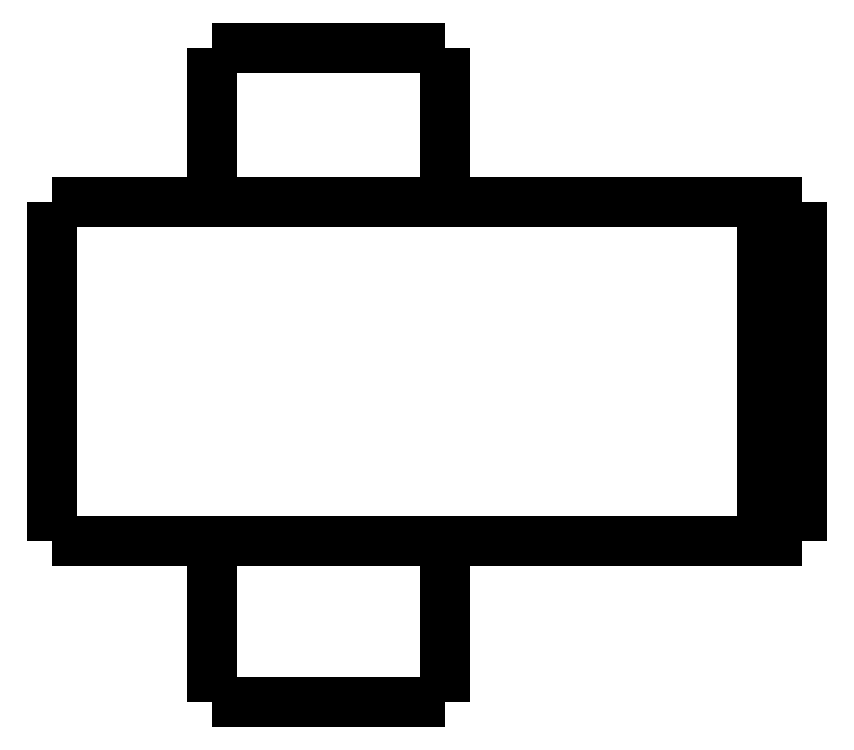
<metadata>
{"format":"dxf","ext":"dxf","renderer":"ezdxf+matplotlib","layout":"modelspace","background":"white","min_lineweight":24,"dpi":150}
</metadata>
<code>
0
SECTION
2
ENTITIES
0
LWPOLYLINE
8
0
90
51
70
0
10
0
20
12.7
10
0
20
12.53
10
0
20
12.36
10
0
20
12.18
10
0
20
12.01
10
0
20
11.84
10
0
20
11.67
10
0
20
11.5
10
0
20
11.32
10
0
20
11.15
10
0
20
10.98
10
0
20
10.81
10
0
20
10.64
10
0
20
10.46
10
0
20
10.29
10
0
20
10.12
10
0
20
9.948
10
0
20
9.776
10
0
20
9.604
10
0
20
9.432
10
0
20
9.26
10
0
20
9.088
10
0
20
8.916
10
0
20
8.744
10
0
20
8.572
10
0
20
8.4
10
0
20
8.228
10
0
20
8.056
10
0
20
7.884
10
0
20
7.712
10
0
20
7.54
10
0
20
7.368
10
0
20
7.196
10
0
20
7.024
10
0
20
6.852
10
0
20
6.68
10
0
20
6.508
10
0
20
6.336
10
0
20
6.164
10
0
20
5.992
10
0
20
5.82
10
0
20
5.648
10
0
20
5.476
10
0
20
5.304
10
0
20
5.132
10
0
20
4.96
10
0
20
4.788
10
0
20
4.616
10
0
20
4.444
10
0
20
4.272
10
0
20
4.1
0
LWPOLYLINE
8
0
90
51
70
0
10
4.05
20
4.1
10
4.05
20
4.018
10
4.05
20
3.936
10
4.05
20
3.854
10
4.05
20
3.772
10
4.05
20
3.69
10
4.05
20
3.608
10
4.05
20
3.526
10
4.05
20
3.444
10
4.05
20
3.362
10
4.05
20
3.28
10
4.05
20
3.198
10
4.05
20
3.116
10
4.05
20
3.034
10
4.05
20
2.952
10
4.05
20
2.87
10
4.05
20
2.788
10
4.05
20
2.706
10
4.05
20
2.624
10
4.05
20
2.542
10
4.05
20
2.46
10
4.05
20
2.378
10
4.05
20
2.296
10
4.05
20
2.214
10
4.05
20
2.132
10
4.05
20
2.05
10
4.05
20
1.968
10
4.05
20
1.886
10
4.05
20
1.804
10
4.05
20
1.722
10
4.05
20
1.64
10
4.05
20
1.558
10
4.05
20
1.476
10
4.05
20
1.394
10
4.05
20
1.312
10
4.05
20
1.23
10
4.05
20
1.148
10
4.05
20
1.066
10
4.05
20
0.984
10
4.05
20
0.902
10
4.05
20
0.82
10
4.05
20
0.738
10
4.05
20
0.656
10
4.05
20
0.574
10
4.05
20
0.492
10
4.05
20
0.41
10
4.05
20
0.328
10
4.05
20
0.246
10
4.05
20
0.164
10
4.05
20
0.082
10
4.05
20
0
0
LWPOLYLINE
8
0
90
51
70
0
10
9.95
20
4.1
10
9.95
20
4.018
10
9.95
20
3.936
10
9.95
20
3.854
10
9.95
20
3.772
10
9.95
20
3.69
10
9.95
20
3.608
10
9.95
20
3.526
10
9.95
20
3.444
10
9.95
20
3.362
10
9.95
20
3.28
10
9.95
20
3.198
10
9.95
20
3.116
10
9.95
20
3.034
10
9.95
20
2.952
10
9.95
20
2.87
10
9.95
20
2.788
10
9.95
20
2.706
10
9.95
20
2.624
10
9.95
20
2.542
10
9.95
20
2.46
10
9.95
20
2.378
10
9.95
20
2.296
10
9.95
20
2.214
10
9.95
20
2.132
10
9.95
20
2.05
10
9.95
20
1.968
10
9.95
20
1.886
10
9.95
20
1.804
10
9.95
20
1.722
10
9.95
20
1.64
10
9.95
20
1.558
10
9.95
20
1.476
10
9.95
20
1.394
10
9.95
20
1.312
10
9.95
20
1.23
10
9.95
20
1.148
10
9.95
20
1.066
10
9.95
20
0.984
10
9.95
20
0.902
10
9.95
20
0.82
10
9.95
20
0.738
10
9.95
20
0.656
10
9.95
20
0.574
10
9.95
20
0.492
10
9.95
20
0.41
10
9.95
20
0.328
10
9.95
20
0.246
10
9.95
20
0.164
10
9.95
20
0.082
10
9.95
20
0
0
LWPOLYLINE
8
0
90
51
70
0
10
4.05
20
16.6
10
4.05
20
16.52
10
4.05
20
16.44
10
4.05
20
16.37
10
4.05
20
16.29
10
4.05
20
16.21
10
4.05
20
16.13
10
4.05
20
16.05
10
4.05
20
15.98
10
4.05
20
15.9
10
4.05
20
15.82
10
4.05
20
15.74
10
4.05
20
15.66
10
4.05
20
15.59
10
4.05
20
15.51
10
4.05
20
15.43
10
4.05
20
15.35
10
4.05
20
15.27
10
4.05
20
15.2
10
4.05
20
15.12
10
4.05
20
15.04
10
4.05
20
14.96
10
4.05
20
14.88
10
4.05
20
14.81
10
4.05
20
14.73
10
4.05
20
14.65
10
4.05
20
14.57
10
4.05
20
14.49
10
4.05
20
14.42
10
4.05
20
14.34
10
4.05
20
14.26
10
4.05
20
14.18
10
4.05
20
14.1
10
4.05
20
14.03
10
4.05
20
13.95
10
4.05
20
13.87
10
4.05
20
13.79
10
4.05
20
13.71
10
4.05
20
13.64
10
4.05
20
13.56
10
4.05
20
13.48
10
4.05
20
13.4
10
4.05
20
13.32
10
4.05
20
13.25
10
4.05
20
13.17
10
4.05
20
13.09
10
4.05
20
13.01
10
4.05
20
12.93
10
4.05
20
12.86
10
4.05
20
12.78
10
4.05
20
12.7
0
LWPOLYLINE
8
0
90
51
70
0
10
9.95
20
16.6
10
9.95
20
16.52
10
9.95
20
16.44
10
9.95
20
16.37
10
9.95
20
16.29
10
9.95
20
16.21
10
9.95
20
16.13
10
9.95
20
16.05
10
9.95
20
15.98
10
9.95
20
15.9
10
9.95
20
15.82
10
9.95
20
15.74
10
9.95
20
15.66
10
9.95
20
15.59
10
9.95
20
15.51
10
9.95
20
15.43
10
9.95
20
15.35
10
9.95
20
15.27
10
9.95
20
15.2
10
9.95
20
15.12
10
9.95
20
15.04
10
9.95
20
14.96
10
9.95
20
14.88
10
9.95
20
14.81
10
9.95
20
14.73
10
9.95
20
14.65
10
9.95
20
14.57
10
9.95
20
14.49
10
9.95
20
14.42
10
9.95
20
14.34
10
9.95
20
14.26
10
9.95
20
14.18
10
9.95
20
14.1
10
9.95
20
14.03
10
9.95
20
13.95
10
9.95
20
13.87
10
9.95
20
13.79
10
9.95
20
13.71
10
9.95
20
13.64
10
9.95
20
13.56
10
9.95
20
13.48
10
9.95
20
13.4
10
9.95
20
13.32
10
9.95
20
13.25
10
9.95
20
13.17
10
9.95
20
13.09
10
9.95
20
13.01
10
9.95
20
12.93
10
9.95
20
12.86
10
9.95
20
12.78
10
9.95
20
12.7
0
LWPOLYLINE
8
0
90
51
70
0
10
0
20
12.7
10
0.03748
20
12.7
10
0.07495
20
12.7
10
0.1124
20
12.7
10
0.1814
20
12.7
10
0.2924
20
12.7
10
0.4034
20
12.7
10
0.5144
20
12.7
10
0.6848
20
12.7
10
0.8651
20
12.7
10
1.045
20
12.7
10
1.243
20
12.7
10
1.486
20
12.7
10
1.729
20
12.7
10
1.971
20
12.7
10
2.252
20
12.7
10
2.548
20
12.7
10
2.844
20
12.7
10
3.145
20
12.7
10
3.483
20
12.7
10
3.82
20
12.7
10
4.158
20
12.7
10
4.512
20
12.7
10
4.878
20
12.7
10
5.245
20
12.7
10
5.611
20
12.7
10
5.993
20
12.7
10
6.374
20
12.7
10
6.755
20
12.7
10
7.137
20
12.7
10
7.518
20
12.7
10
7.9
20
12.7
10
8.281
20
12.7
10
8.651
20
12.7
10
9.018
20
12.7
10
9.385
20
12.7
10
9.745
20
12.7
10
10.08
20
12.7
10
10.42
20
12.7
10
10.76
20
12.7
10
11.07
20
12.7
10
11.37
20
12.7
10
11.67
20
12.7
10
11.96
20
12.7
10
12.2
20
12.7
10
12.45
20
12.7
10
12.69
20
12.7
10
12.9
20
12.7
10
13.08
20
12.7
10
13.27
20
12.7
10
13.45
20
12.7
0
LWPOLYLINE
8
0
90
51
70
0
10
0
20
4.1
10
0.03748
20
4.1
10
0.07495
20
4.1
10
0.1124
20
4.1
10
0.1814
20
4.1
10
0.2924
20
4.1
10
0.4034
20
4.1
10
0.5144
20
4.1
10
0.6848
20
4.1
10
0.8651
20
4.1
10
1.045
20
4.1
10
1.243
20
4.1
10
1.486
20
4.1
10
1.729
20
4.1
10
1.971
20
4.1
10
2.252
20
4.1
10
2.548
20
4.1
10
2.844
20
4.1
10
3.145
20
4.1
10
3.483
20
4.1
10
3.82
20
4.1
10
4.158
20
4.1
10
4.512
20
4.1
10
4.878
20
4.1
10
5.245
20
4.1
10
5.611
20
4.1
10
5.993
20
4.1
10
6.374
20
4.1
10
6.755
20
4.1
10
7.137
20
4.1
10
7.518
20
4.1
10
7.9
20
4.1
10
8.281
20
4.1
10
8.651
20
4.1
10
9.018
20
4.1
10
9.385
20
4.1
10
9.745
20
4.1
10
10.08
20
4.1
10
10.42
20
4.1
10
10.76
20
4.1
10
11.07
20
4.1
10
11.37
20
4.1
10
11.67
20
4.1
10
11.96
20
4.1
10
12.2
20
4.1
10
12.45
20
4.1
10
12.69
20
4.1
10
12.9
20
4.1
10
13.08
20
4.1
10
13.27
20
4.1
10
13.45
20
4.1
0
LWPOLYLINE
8
0
90
51
70
0
10
19
20
12.7
10
19
20
12.53
10
19
20
12.36
10
19
20
12.18
10
19
20
12.01
10
19
20
11.84
10
19
20
11.67
10
19
20
11.5
10
19
20
11.32
10
19
20
11.15
10
19
20
10.98
10
19
20
10.81
10
19
20
10.64
10
19
20
10.46
10
19
20
10.29
10
19
20
10.12
10
19
20
9.948
10
19
20
9.776
10
19
20
9.604
10
19
20
9.432
10
19
20
9.26
10
19
20
9.088
10
19
20
8.916
10
19
20
8.744
10
19
20
8.572
10
19
20
8.4
10
19
20
8.228
10
19
20
8.056
10
19
20
7.884
10
19
20
7.712
10
19
20
7.54
10
19
20
7.368
10
19
20
7.196
10
19
20
7.024
10
19
20
6.852
10
19
20
6.68
10
19
20
6.508
10
19
20
6.336
10
19
20
6.164
10
19
20
5.992
10
19
20
5.82
10
19
20
5.648
10
19
20
5.476
10
19
20
5.304
10
19
20
5.132
10
19
20
4.96
10
19
20
4.788
10
19
20
4.616
10
19
20
4.444
10
19
20
4.272
10
19
20
4.1
0
LWPOLYLINE
8
0
90
51
70
0
10
15.29
20
4.1
10
15.35
20
4.1
10
15.4
20
4.1
10
15.45
20
4.1
10
15.51
20
4.1
10
15.56
20
4.1
10
15.62
20
4.1
10
15.67
20
4.1
10
15.72
20
4.1
10
15.78
20
4.1
10
15.83
20
4.1
10
15.89
20
4.1
10
15.94
20
4.1
10
16
20
4.1
10
16.05
20
4.1
10
16.1
20
4.1
10
16.16
20
4.1
10
16.21
20
4.1
10
16.27
20
4.1
10
16.32
20
4.1
10
16.37
20
4.1
10
16.43
20
4.1
10
16.48
20
4.1
10
16.54
20
4.1
10
16.59
20
4.1
10
16.65
20
4.1
10
16.7
20
4.1
10
16.75
20
4.1
10
16.81
20
4.1
10
16.86
20
4.1
10
16.92
20
4.1
10
16.97
20
4.1
10
17.02
20
4.1
10
17.08
20
4.1
10
17.13
20
4.1
10
17.19
20
4.1
10
17.24
20
4.1
10
17.3
20
4.1
10
17.35
20
4.1
10
17.4
20
4.1
10
17.46
20
4.1
10
17.51
20
4.1
10
17.57
20
4.1
10
17.62
20
4.1
10
17.67
20
4.1
10
17.73
20
4.1
10
17.78
20
4.1
10
17.84
20
4.1
10
17.89
20
4.1
10
17.95
20
4.1
10
18
20
4.1
0
LWPOLYLINE
8
0
90
51
70
0
10
18
20
4.1
10
18
20
4.272
10
18
20
4.444
10
18
20
4.616
10
18
20
4.788
10
18
20
4.96
10
18
20
5.132
10
18
20
5.304
10
18
20
5.476
10
18
20
5.648
10
18
20
5.82
10
18
20
5.992
10
18
20
6.164
10
18
20
6.336
10
18
20
6.508
10
18
20
6.68
10
18
20
6.852
10
18
20
7.024
10
18
20
7.196
10
18
20
7.368
10
18
20
7.54
10
18
20
7.712
10
18
20
7.884
10
18
20
8.056
10
18
20
8.228
10
18
20
8.4
10
18
20
8.572
10
18
20
8.744
10
18
20
8.916
10
18
20
9.088
10
18
20
9.26
10
18
20
9.432
10
18
20
9.604
10
18
20
9.776
10
18
20
9.948
10
18
20
10.12
10
18
20
10.29
10
18
20
10.46
10
18
20
10.64
10
18
20
10.81
10
18
20
10.98
10
18
20
11.15
10
18
20
11.32
10
18
20
11.5
10
18
20
11.67
10
18
20
11.84
10
18
20
12.01
10
18
20
12.18
10
18
20
12.36
10
18
20
12.53
10
18
20
12.7
0
LWPOLYLINE
8
0
90
51
70
0
10
15.29
20
12.7
10
15.35
20
12.7
10
15.4
20
12.7
10
15.45
20
12.7
10
15.51
20
12.7
10
15.56
20
12.7
10
15.62
20
12.7
10
15.67
20
12.7
10
15.72
20
12.7
10
15.78
20
12.7
10
15.83
20
12.7
10
15.89
20
12.7
10
15.94
20
12.7
10
16
20
12.7
10
16.05
20
12.7
10
16.1
20
12.7
10
16.16
20
12.7
10
16.21
20
12.7
10
16.27
20
12.7
10
16.32
20
12.7
10
16.37
20
12.7
10
16.43
20
12.7
10
16.48
20
12.7
10
16.54
20
12.7
10
16.59
20
12.7
10
16.65
20
12.7
10
16.7
20
12.7
10
16.75
20
12.7
10
16.81
20
12.7
10
16.86
20
12.7
10
16.92
20
12.7
10
16.97
20
12.7
10
17.02
20
12.7
10
17.08
20
12.7
10
17.13
20
12.7
10
17.19
20
12.7
10
17.24
20
12.7
10
17.3
20
12.7
10
17.35
20
12.7
10
17.4
20
12.7
10
17.46
20
12.7
10
17.51
20
12.7
10
17.57
20
12.7
10
17.62
20
12.7
10
17.67
20
12.7
10
17.73
20
12.7
10
17.78
20
12.7
10
17.84
20
12.7
10
17.89
20
12.7
10
17.95
20
12.7
10
18
20
12.7
0
LWPOLYLINE
8
0
90
51
70
0
10
13.45
20
12.7
10
13.47
20
12.7
10
13.49
20
12.7
10
13.51
20
12.7
10
13.53
20
12.7
10
13.55
20
12.7
10
13.58
20
12.7
10
13.6
20
12.7
10
13.63
20
12.7
10
13.65
20
12.7
10
13.68
20
12.7
10
13.71
20
12.7
10
13.74
20
12.7
10
13.77
20
12.7
10
13.8
20
12.7
10
13.83
20
12.7
10
13.86
20
12.7
10
13.9
20
12.7
10
13.93
20
12.7
10
13.96
20
12.7
10
14
20
12.7
10
14.04
20
12.7
10
14.07
20
12.7
10
14.11
20
12.7
10
14.15
20
12.7
10
14.19
20
12.7
10
14.23
20
12.7
10
14.27
20
12.7
10
14.31
20
12.7
10
14.35
20
12.7
10
14.39
20
12.7
10
14.43
20
12.7
10
14.47
20
12.7
10
14.52
20
12.7
10
14.56
20
12.7
10
14.6
20
12.7
10
14.65
20
12.7
10
14.69
20
12.7
10
14.74
20
12.7
10
14.78
20
12.7
10
14.83
20
12.7
10
14.87
20
12.7
10
14.92
20
12.7
10
14.97
20
12.7
10
15.01
20
12.7
10
15.06
20
12.7
10
15.1
20
12.7
10
15.15
20
12.7
10
15.2
20
12.7
10
15.24
20
12.7
10
15.29
20
12.7
0
LWPOLYLINE
8
0
90
51
70
0
10
18
20
12.7
10
18.02
20
12.7
10
18.04
20
12.7
10
18.06
20
12.7
10
18.08
20
12.7
10
18.1
20
12.7
10
18.12
20
12.7
10
18.14
20
12.7
10
18.16
20
12.7
10
18.18
20
12.7
10
18.2
20
12.7
10
18.22
20
12.7
10
18.24
20
12.7
10
18.26
20
12.7
10
18.28
20
12.7
10
18.3
20
12.7
10
18.32
20
12.7
10
18.34
20
12.7
10
18.36
20
12.7
10
18.38
20
12.7
10
18.4
20
12.7
10
18.42
20
12.7
10
18.44
20
12.7
10
18.46
20
12.7
10
18.48
20
12.7
10
18.5
20
12.7
10
18.52
20
12.7
10
18.54
20
12.7
10
18.56
20
12.7
10
18.58
20
12.7
10
18.6
20
12.7
10
18.62
20
12.7
10
18.64
20
12.7
10
18.66
20
12.7
10
18.68
20
12.7
10
18.7
20
12.7
10
18.72
20
12.7
10
18.74
20
12.7
10
18.76
20
12.7
10
18.78
20
12.7
10
18.8
20
12.7
10
18.82
20
12.7
10
18.84
20
12.7
10
18.86
20
12.7
10
18.88
20
12.7
10
18.9
20
12.7
10
18.92
20
12.7
10
18.94
20
12.7
10
18.96
20
12.7
10
18.98
20
12.7
10
19
20
12.7
0
LWPOLYLINE
8
0
90
51
70
0
10
19
20
4.1
10
18.98
20
4.1
10
18.96
20
4.1
10
18.94
20
4.1
10
18.92
20
4.1
10
18.9
20
4.1
10
18.88
20
4.1
10
18.86
20
4.1
10
18.84
20
4.1
10
18.82
20
4.1
10
18.8
20
4.1
10
18.78
20
4.1
10
18.76
20
4.1
10
18.74
20
4.1
10
18.72
20
4.1
10
18.7
20
4.1
10
18.68
20
4.1
10
18.66
20
4.1
10
18.64
20
4.1
10
18.62
20
4.1
10
18.6
20
4.1
10
18.58
20
4.1
10
18.56
20
4.1
10
18.54
20
4.1
10
18.52
20
4.1
10
18.5
20
4.1
10
18.48
20
4.1
10
18.46
20
4.1
10
18.44
20
4.1
10
18.42
20
4.1
10
18.4
20
4.1
10
18.38
20
4.1
10
18.36
20
4.1
10
18.34
20
4.1
10
18.32
20
4.1
10
18.3
20
4.1
10
18.28
20
4.1
10
18.26
20
4.1
10
18.24
20
4.1
10
18.22
20
4.1
10
18.2
20
4.1
10
18.18
20
4.1
10
18.16
20
4.1
10
18.14
20
4.1
10
18.12
20
4.1
10
18.1
20
4.1
10
18.08
20
4.1
10
18.06
20
4.1
10
18.04
20
4.1
10
18.02
20
4.1
10
18
20
4.1
0
LWPOLYLINE
8
0
90
51
70
0
10
15.29
20
4.1
10
15.24
20
4.1
10
15.2
20
4.1
10
15.15
20
4.1
10
15.1
20
4.1
10
15.06
20
4.1
10
15.01
20
4.1
10
14.97
20
4.1
10
14.92
20
4.1
10
14.87
20
4.1
10
14.83
20
4.1
10
14.78
20
4.1
10
14.74
20
4.1
10
14.69
20
4.1
10
14.65
20
4.1
10
14.6
20
4.1
10
14.56
20
4.1
10
14.52
20
4.1
10
14.47
20
4.1
10
14.43
20
4.1
10
14.39
20
4.1
10
14.35
20
4.1
10
14.31
20
4.1
10
14.27
20
4.1
10
14.23
20
4.1
10
14.19
20
4.1
10
14.15
20
4.1
10
14.11
20
4.1
10
14.07
20
4.1
10
14.04
20
4.1
10
14
20
4.1
10
13.96
20
4.1
10
13.93
20
4.1
10
13.9
20
4.1
10
13.86
20
4.1
10
13.83
20
4.1
10
13.8
20
4.1
10
13.77
20
4.1
10
13.74
20
4.1
10
13.71
20
4.1
10
13.68
20
4.1
10
13.65
20
4.1
10
13.63
20
4.1
10
13.6
20
4.1
10
13.58
20
4.1
10
13.55
20
4.1
10
13.53
20
4.1
10
13.51
20
4.1
10
13.49
20
4.1
10
13.47
20
4.1
10
13.45
20
4.1
0
LWPOLYLINE
8
0
90
51
70
0
10
9.95
20
0
10
9.929
20
0
10
9.909
20
0
10
9.888
20
0
10
9.85
20
0
10
9.789
20
0
10
9.728
20
0
10
9.667
20
0
10
9.574
20
0
10
9.475
20
0
10
9.377
20
0
10
9.269
20
0
10
9.138
20
0
10
9.007
20
0
10
8.877
20
0
10
8.727
20
0
10
8.571
20
0
10
8.414
20
0
10
8.255
20
0
10
8.08
20
0
10
7.906
20
0
10
7.731
20
0
10
7.551
20
0
10
7.368
20
0
10
7.184
20
0
10
7
20
0
10
6.816
20
0
10
6.632
20
0
10
6.449
20
0
10
6.269
20
0
10
6.094
20
0
10
5.92
20
0
10
5.745
20
0
10
5.586
20
0
10
5.429
20
0
10
5.273
20
0
10
5.123
20
0
10
4.993
20
0
10
4.862
20
0
10
4.731
20
0
10
4.623
20
0
10
4.525
20
0
10
4.426
20
0
10
4.333
20
0
10
4.272
20
0
10
4.211
20
0
10
4.15
20
0
10
4.112
20
0
10
4.091
20
0
10
4.071
20
0
10
4.05
20
0
0
LWPOLYLINE
8
0
90
51
70
0
10
9.95
20
16.6
10
9.929
20
16.6
10
9.909
20
16.6
10
9.888
20
16.6
10
9.85
20
16.6
10
9.789
20
16.6
10
9.728
20
16.6
10
9.667
20
16.6
10
9.574
20
16.6
10
9.475
20
16.6
10
9.377
20
16.6
10
9.269
20
16.6
10
9.138
20
16.6
10
9.007
20
16.6
10
8.877
20
16.6
10
8.727
20
16.6
10
8.571
20
16.6
10
8.414
20
16.6
10
8.255
20
16.6
10
8.08
20
16.6
10
7.906
20
16.6
10
7.731
20
16.6
10
7.551
20
16.6
10
7.368
20
16.6
10
7.184
20
16.6
10
7
20
16.6
10
6.816
20
16.6
10
6.632
20
16.6
10
6.449
20
16.6
10
6.269
20
16.6
10
6.094
20
16.6
10
5.92
20
16.6
10
5.745
20
16.6
10
5.586
20
16.6
10
5.429
20
16.6
10
5.273
20
16.6
10
5.123
20
16.6
10
4.993
20
16.6
10
4.862
20
16.6
10
4.731
20
16.6
10
4.623
20
16.6
10
4.525
20
16.6
10
4.426
20
16.6
10
4.333
20
16.6
10
4.272
20
16.6
10
4.211
20
16.6
10
4.15
20
16.6
10
4.112
20
16.6
10
4.091
20
16.6
10
4.071
20
16.6
10
4.05
20
16.6
0
ENDSEC
0
EOF

</code>
